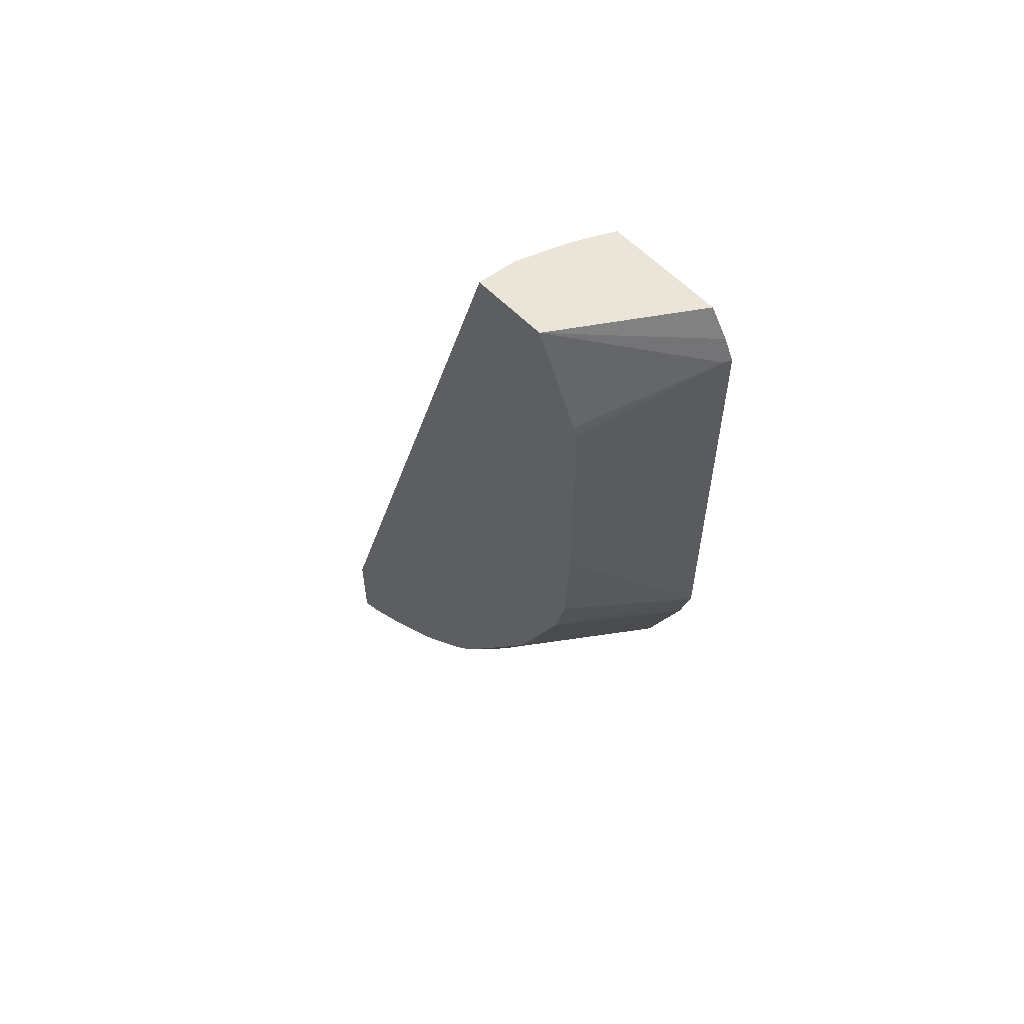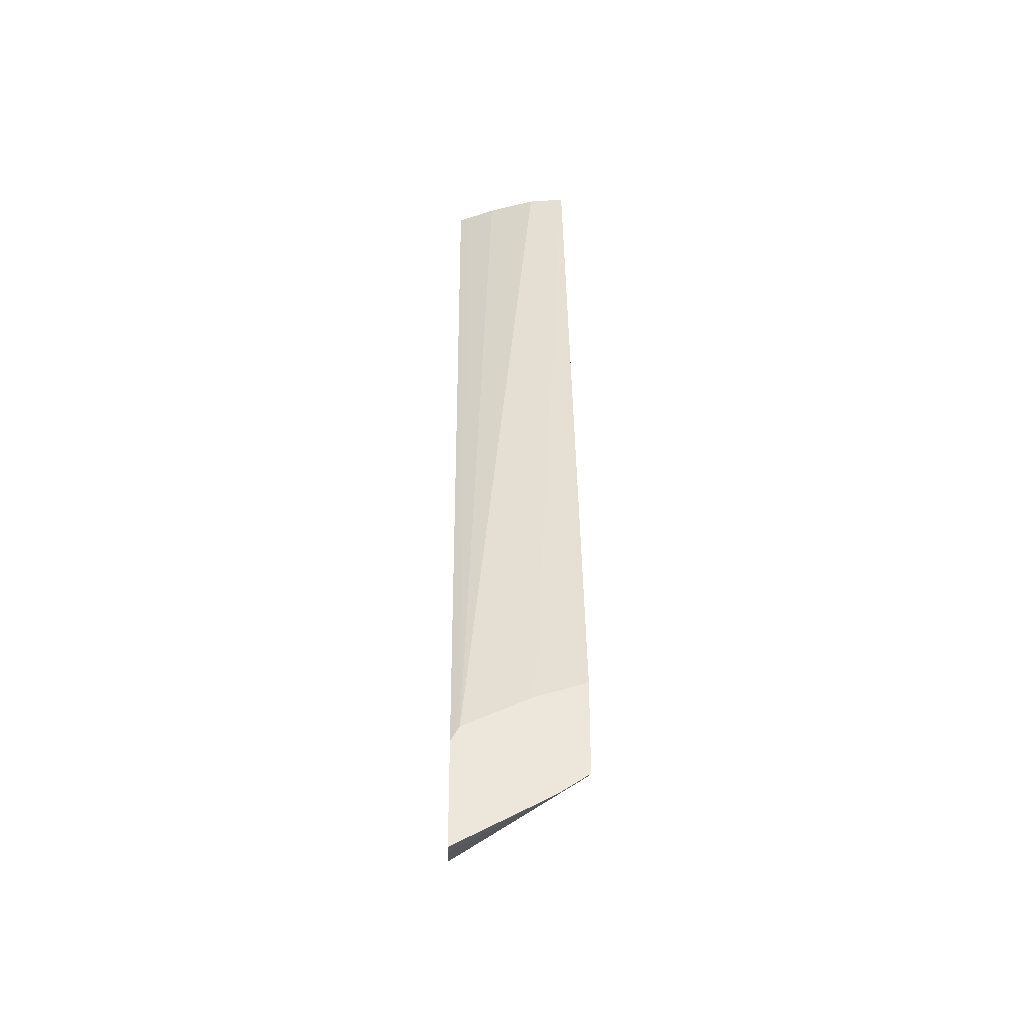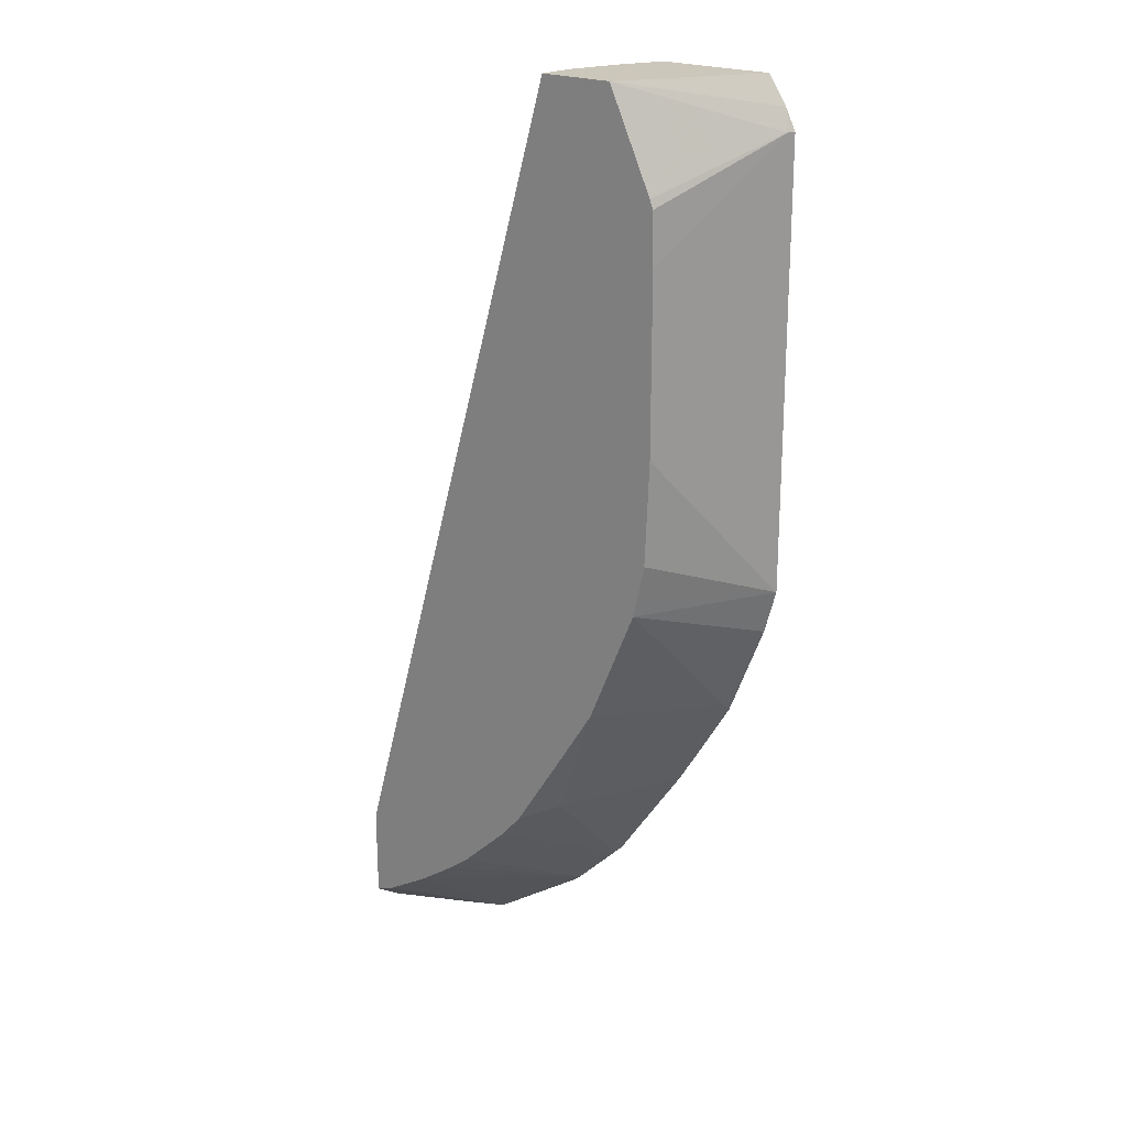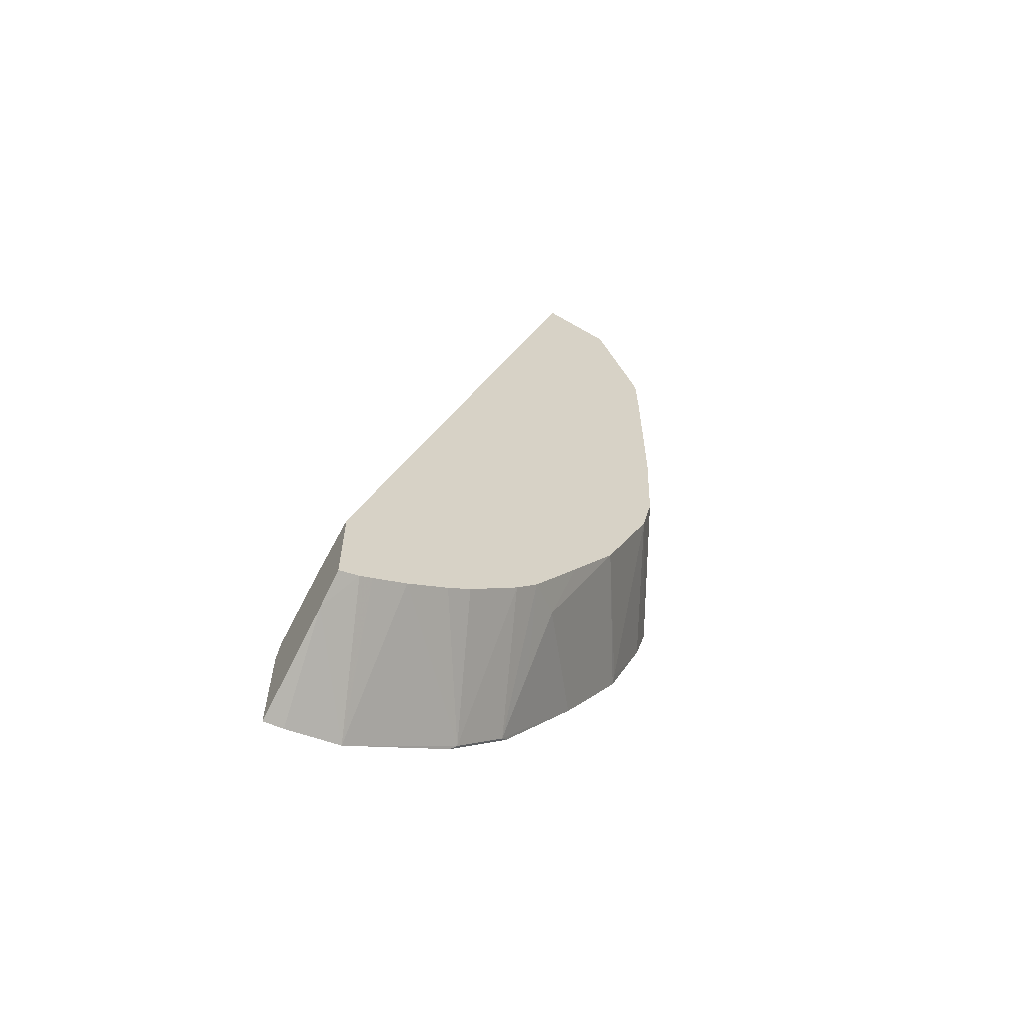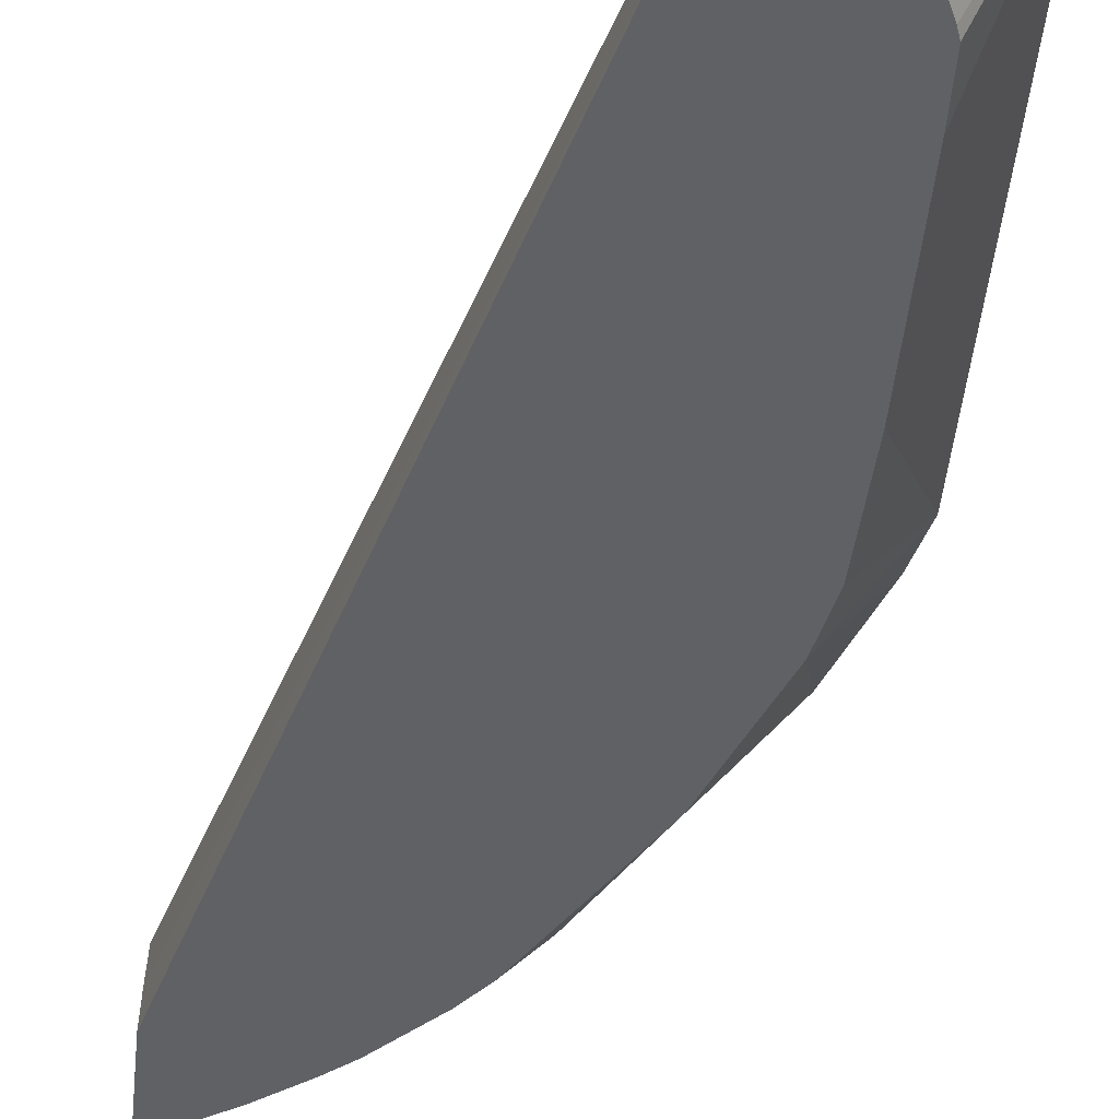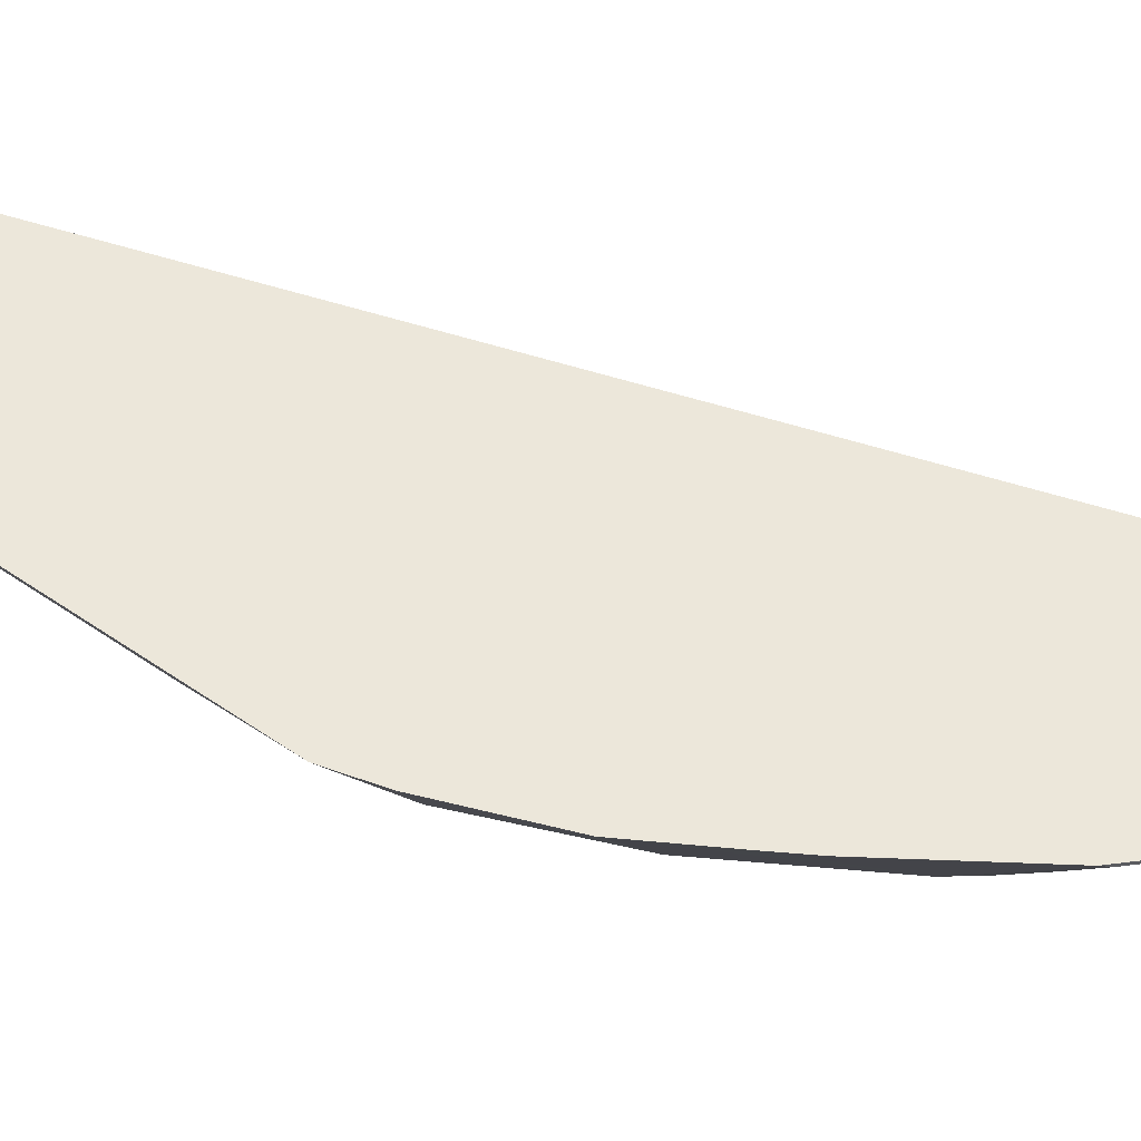
<metadata>
{"format":"obj","ext":"obj","renderer":"f3d","projection":"perspective","resolution":1024,"background":"white","views":[{"elev":59.4,"azim":46.2,"up":"+Z"},{"elev":-34.0,"azim":-92.0,"up":"+Z"},{"elev":21.7,"azim":37.9,"up":"+Z"},{"elev":-62.6,"azim":-30.5,"up":"+Z"},{"elev":-49.8,"azim":-6.0,"up":"+Y"},{"elev":52.2,"azim":126.9,"up":"+Y"}]}
</metadata>
<code>
v 0.1168 0.6424 -0.1975
v 0.1168 0.6608 -0.2034
v 0.1168 0.6424 -0.2315
v 0.2044 0.6424 0.1069
v 0.1168 0.6857 -0.2148
v 0.2061 0.6564 0.1069
v 0.1168 0.6533 -0.2389
v 0.1242 0.6424 -0.2285
v 0.2319 0.6424 0.1069
v 0.1168 0.6889 -0.2204
v 0.2129 0.6745 0.1069
v 0.2187 0.6861 0.1069
v 0.2202 0.6889 0.1069
v 0.1168 0.6889 -0.2582
v 0.1242 0.6889 -0.2569
v 0.1447 0.6889 -0.2511
v 0.129 0.6424 -0.2257
v 0.2722 0.6863 0.08873
v 0.2695 0.6889 0.09656
v 0.2627 0.6889 0.1069
v 0.2485 0.6424 0.07098
v 0.1841 0.6889 -0.2241
v 0.1864 0.6878 -0.2218
v 0.1413 0.6424 -0.2183
v 0.2735 0.6889 0.08873
v 0.2497 0.6424 0.06758
v 0.2502 0.6424 0.04814
v 0.2618 0.6656 0.04436
v 0.1864 0.6889 -0.2218
v 0.2019 0.6889 -0.2064
v 0.2041 0.6878 -0.2041
v 0.1834 0.6424 -0.1834
v 0.165 0.6424 -0.201
v 0.1564 0.6424 -0.2077
v 0.2735 0.6889 -0.07491
v 0.2502 0.6424 -0.01778
v 0.2064 0.6889 -0.2018
v 0.2334 0.6889 -0.1624
v 0.2041 0.67 -0.1864
v 0.1917 0.6424 -0.1739
v 0.2485 0.6424 -0.05666
v 0.2453 0.6424 -0.07102
v 0.244 0.6424 -0.07659
v 0.2689 0.6889 -0.09142
v 0.2399 0.6889 -0.1518
v 0.2041 0.6523 -0.1686
v 0.2085 0.6424 -0.1476
v 0.2255 0.6424 -0.1209
v 0.2544 0.6863 -0.1242
v 0.2551 0.6889 -0.1265
v 0.2419 0.6889 -0.1486
v 0.2518 0.6889 -0.132
f 18 26 27
f 18 27 28
f 18 28 25
f 23 33 34
f 23 30 31
f 23 31 32
f 23 32 33
f 23 34 24
f 22 29 23
f 18 21 26
f 10 15 14
f 16 24 17
f 16 23 24
f 16 22 23
f 10 16 15
f 10 22 16
f 10 29 22
f 10 30 29
f 10 37 30
f 10 38 37
f 23 29 30
f 10 45 38
f 18 25 19
f 25 28 35
f 38 45 46
f 28 36 35
f 10 51 45
f 48 50 49
f 46 48 47
f 46 50 48
f 46 52 50
f 46 51 52
f 45 51 46
f 44 49 50
f 43 49 44
f 43 48 49
f 27 36 28
f 40 46 47
f 38 46 39
f 35 43 44
f 35 42 43
f 35 41 42
f 35 36 41
f 31 40 32
f 31 39 40
f 31 38 39
f 31 37 38
f 30 37 31
f 39 46 40
f 10 52 51
f 3 7 8
f 10 44 50
f 1 21 9
f 1 26 21
f 1 27 26
f 1 36 27
f 1 41 36
f 1 42 41
f 1 43 42
f 1 48 43
f 1 47 48
f 1 40 47
f 1 9 4
f 1 32 40
f 1 34 33
f 1 24 34
f 10 50 52
f 1 8 17
f 1 3 8
f 1 7 3
f 1 14 7
f 1 10 14
f 1 5 10
f 1 2 5
f 1 33 32
f 1 4 2
f 1 17 24
f 2 6 5
f 2 4 6
f 10 35 44
f 10 25 35
f 10 19 25
f 10 13 20
f 9 21 18
f 9 19 20
f 9 18 19
f 8 16 17
f 7 16 8
f 7 15 16
f 10 20 19
f 5 13 10
f 7 14 15
f 4 9 20
f 4 13 12
f 4 12 11
f 4 20 13
f 5 6 11
f 5 11 12
f 5 12 13
f 4 11 6

</code>
